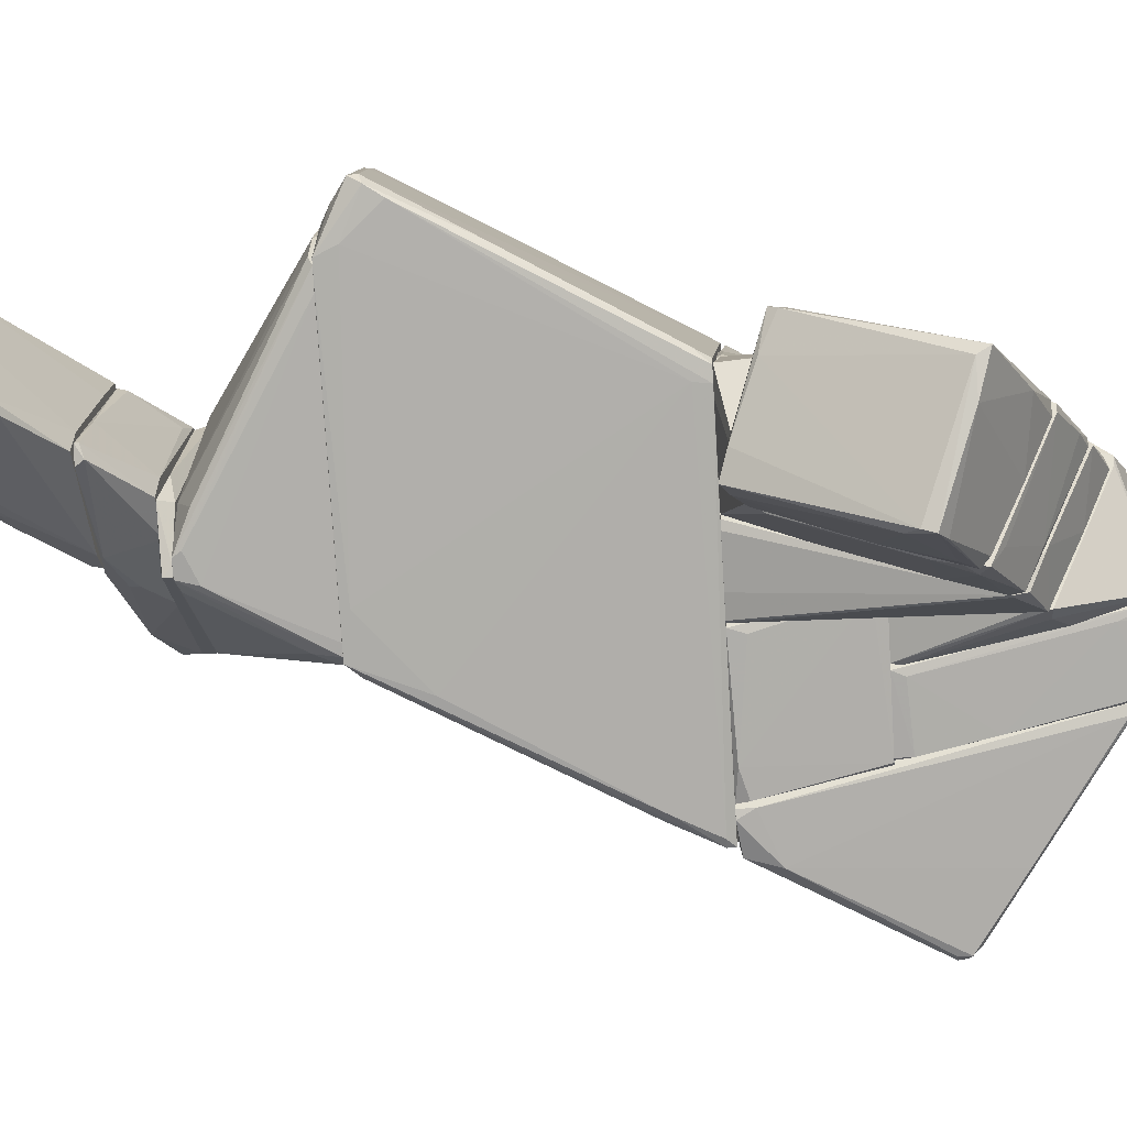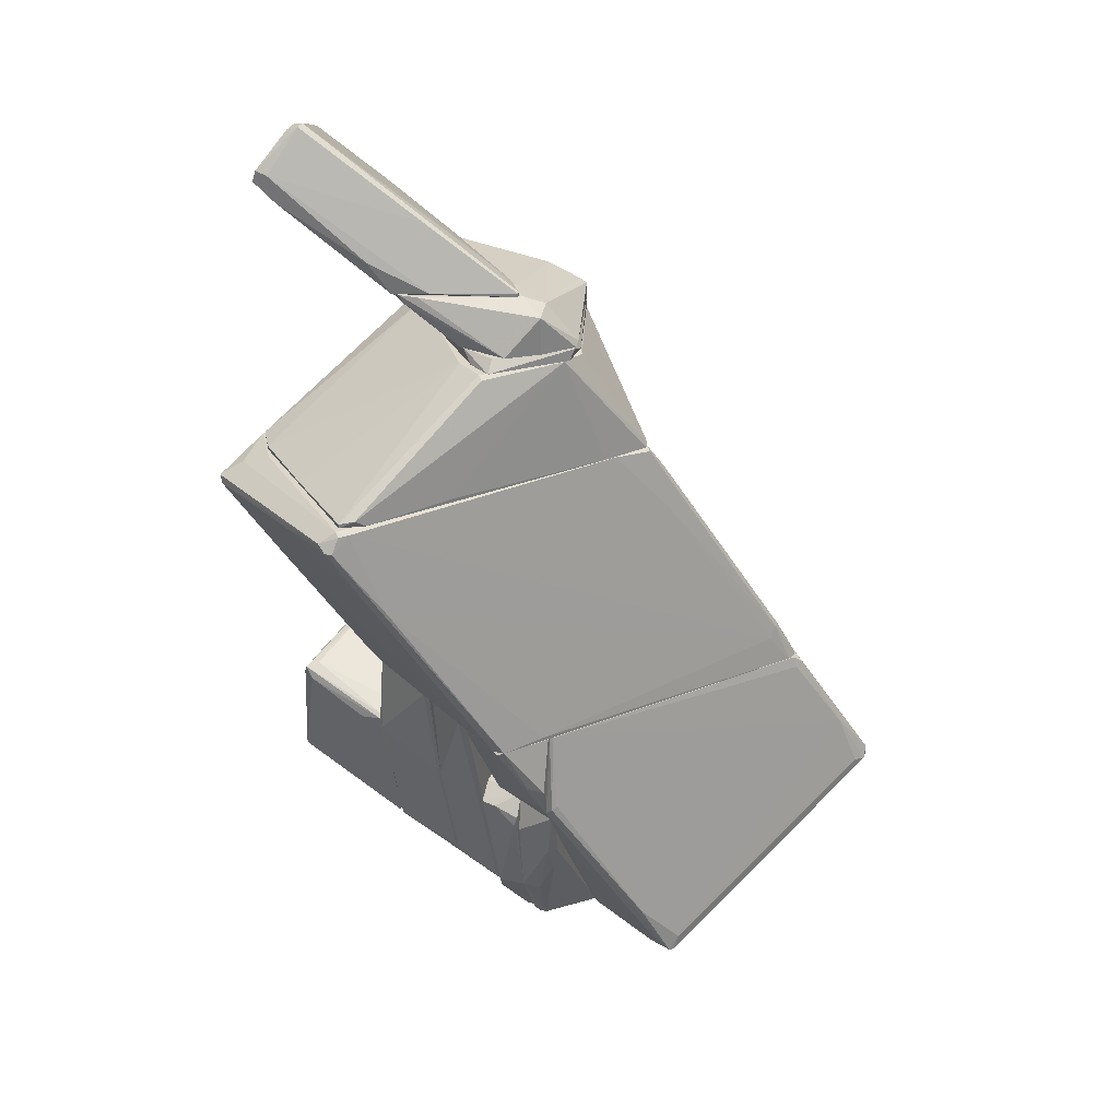
<metadata>
{"format":"obj","ext":"obj","renderer":"f3d","projection":"perspective","resolution":1024,"background":"white","views":[{"elev":-28.6,"azim":-84.7,"up":"+Z"},{"elev":30.4,"azim":18.2,"up":"+Y"}]}
</metadata>
<code>
o convex_0
v -0.7658 -6.236 -0.6777
v -0.6978 -1.539 2.318
v -0.8339 -1.539 2.318
v -0.6978 -1.539 -1.767
v -1.651 -5.215 -2.04
v -1.651 -1.539 1.705
v -1.651 -6.236 0.2751
v -1.651 -1.539 -0.746
v -0.6978 -6.576 0.4794
v -0.6978 -5.691 -1.767
v -1.651 -3.65 1.228
v -1.583 -6.372 0.139
v -1.583 -5.419 -1.971
v -1.038 -1.539 -1.495
v -0.7658 -5.691 -1.835
v -0.7658 -6.44 0.5472
v -0.8339 -1.608 2.318
v -0.6978 -6.644 0.2751
v -1.583 -1.539 -0.882
v -1.651 -6.1 0.3424
v -1.515 -1.608 1.841
v -1.651 -5.691 -1.358
v -0.7658 -1.539 -1.767
v -1.583 -5.215 -2.04
f 15 13 24
f 3 2 4
f 3 4 6
f 6 5 7
f 6 4 8
f 5 6 8
f 4 2 9
f 4 9 10
f 6 7 11
f 9 7 12
f 8 4 14
f 10 1 15
f 4 10 15
f 9 2 16
f 7 9 16
f 2 3 17
f 16 2 17
f 1 10 18
f 10 9 18
f 12 1 18
f 9 12 18
f 5 8 19
f 14 5 19
f 8 14 19
f 11 7 20
f 7 16 20
f 17 11 20
f 16 17 20
f 3 6 21
f 6 11 21
f 17 3 21
f 11 17 21
f 7 5 22
f 1 12 22
f 12 7 22
f 5 13 22
f 15 1 22
f 13 15 22
f 4 5 23
f 14 4 23
f 5 14 23
f 5 4 24
f 13 5 24
f 4 15 24
o convex_1
v 3.523 -1.539 -0.5427
v 0.9367 -7.529 -0.8146
v 1.005 -7.529 -0.8146
v 2.843 -4.398 -5.103
v 5.906 -4.194 -2.583
v 0.9367 -1.54 2.317
v 1.005 -1.54 -3.809
v 3.047 -6.781 1.296
v 4.476 -1.54 -1.971
v 0.9367 -6.985 -2.311
v 0.9367 -3.106 2.521
v 1.481 -1.608 -4.149
v 3.115 -4.534 -5.034
v 5.906 -4.194 -2.72
v 2.57 -5.691 1.637
v 0.9367 -1.812 -3.672
v 1.072 -7.461 -0.475
v 5.906 -3.99 -2.72
v 4.612 -1.744 -1.699
v 1.141 -2.901 2.521
v 3.251 -6.644 0.8873
v 1.89 -6.781 -1.766
v 5.77 -4.126 -2.379
v 2.162 -5.419 -4.149
v 2.979 -4.398 -5.103
v 3.251 -4.602 -4.83
v 2.706 -6.372 1.432
v 1.005 -6.78 -2.516
v 1.005 -1.54 2.317
v 1.549 -2.152 -4.285
v 3.183 -6.508 1.159
v 0.9367 -4.399 1.636
v 1.005 -7.121 -2.039
v 2.843 -4.602 -5.103
v 2.094 -1.539 -3.673
v 2.843 -4.738 -4.966
v 4.68 -1.676 -1.835
v 5.429 -4.262 -3.128
v 1.072 -2.969 2.59
v 2.57 -6.917 0.9558
v 2.502 -6.985 0.4784
v 0.9367 -1.54 -3.672
v 5.429 -3.173 -2.243
v 4.476 -1.812 -2.175
v 5.77 -4.33 -2.516
v 3.115 -6.781 1.228
v 0.9367 -7.325 -0.475
v 1.072 -7.325 -1.494
v 4.544 -1.54 -1.699
f 43 61 73
f 26 30 34
f 30 26 35
f 34 30 40
f 26 27 41
f 29 38 42
f 28 36 49
f 42 37 49
f 34 40 52
f 48 34 52
f 25 30 53
f 36 28 54
f 31 36 54
f 40 31 54
f 52 40 54
f 48 52 54
f 39 32 55
f 44 39 55
f 29 47 55
f 35 26 56
f 51 35 56
f 26 34 57
f 28 49 58
f 49 37 58
f 54 28 58
f 48 54 58
f 30 25 59
f 25 33 59
f 36 31 59
f 49 36 59
f 34 48 60
f 37 50 60
f 57 34 60
f 50 57 60
f 48 58 60
f 58 37 60
f 42 33 61
f 37 42 62
f 42 38 62
f 38 46 62
f 50 37 62
f 46 57 62
f 57 50 62
f 30 35 63
f 32 39 63
f 39 44 63
f 51 32 63
f 35 51 63
f 53 30 63
f 44 53 63
f 41 32 64
f 32 51 64
f 56 41 64
f 51 56 64
f 40 30 66
f 31 40 66
f 30 59 66
f 59 31 66
f 29 42 67
f 47 29 67
f 43 53 67
f 53 44 67
f 44 55 67
f 55 47 67
f 42 61 67
f 61 43 67
f 33 42 68
f 42 49 68
f 59 33 68
f 49 59 68
f 38 29 69
f 46 38 69
f 45 65 69
f 65 46 69
f 41 27 70
f 32 41 70
f 29 55 70
f 55 32 70
f 27 65 70
f 65 45 70
f 69 29 70
f 45 69 70
f 26 41 71
f 56 26 71
f 41 56 71
f 27 26 72
f 26 57 72
f 57 46 72
f 65 27 72
f 46 65 72
f 33 25 73
f 25 53 73
f 53 43 73
f 61 33 73
o convex_2
v -4.305 3.363 2.317
v 1.276 -1.538 -4.082
v 1.276 -1.402 -4.082
v 4.476 -1.539 -1.63
v -2.944 -1.538 0.8876
v -1.31 3.363 -2.447
v -2.059 3.295 4.495
v 1.957 3.363 -0.2016
v 0.3231 -1.538 3.066
v -5.259 2.681 2.249
v -2.263 3.022 4.632
v -2.876 -1.538 0.5473
v 4.476 -1.47 -1.903
v -4.782 3.363 1.5
v 1.549 3.363 0.4099
v -1.038 3.158 -2.515
v 0.1187 -1.538 3.066
v -5.19 2.75 2.453
v -2.127 3.363 4.428
v -0.8332 2.205 -2.72
v 4.204 -0.7895 -1.494
v 1.821 -1.47 -3.809
v 2.229 2.886 -0.4055
v -1.378 1.729 4.155
v 1.14 -1.402 -4.013
v -4.85 3.022 1.637
v -5.259 2.885 2.385
v 0.8681 -1.47 2.453
v 1.48 1.933 -1.63
v 4.204 -0.7895 -1.63
v -3.148 -1.266 0.9559
v -1.786 3.226 -1.903
v -2.944 -1.266 0.5473
v 2.025 3.295 -0.1334
v 0.9353 -0.5851 -3.809
v -3.216 2.953 3.951
v -2.399 3.158 4.563
v 4.136 -0.9939 -1.358
v -1.922 3.295 4.359
v -5.122 2.409 2.113
v 1.072 3.363 -0.8815
v 2.366 2.205 -0.2008
v 2.501 -1.47 -3.332
v 4.544 -1.539 -1.835
v -4.441 1.184 1.84
v -3.012 -1.538 0.7511
v -1.515 1.592 4.155
v -2.127 3.022 4.632
v -4.85 3.158 2.249
v 0.8 -0.7213 -3.809
f 106 93 123
f 79 74 81
f 74 79 87
f 81 74 88
f 78 77 90
f 77 82 90
f 88 74 92
f 75 76 95
f 76 75 98
f 75 85 98
f 83 87 99
f 87 83 100
f 83 91 100
f 82 77 101
f 97 82 101
f 102 96 103
f 78 90 104
f 87 79 105
f 79 93 105
f 99 87 105
f 99 105 106
f 98 85 106
f 105 93 106
f 81 88 107
f 96 81 107
f 103 96 107
f 94 103 107
f 76 79 108
f 79 89 108
f 95 76 108
f 89 102 108
f 91 90 109
f 84 80 110
f 80 92 110
f 100 91 110
f 109 84 110
f 91 109 110
f 77 94 111
f 101 77 111
f 97 101 111
f 92 80 112
f 88 92 112
f 97 111 112
f 83 99 113
f 104 83 113
f 99 106 113
f 106 85 113
f 79 81 114
f 89 79 114
f 81 96 114
f 102 89 114
f 96 102 114
f 107 88 115
f 94 107 115
f 111 94 115
f 88 112 115
f 112 111 115
f 102 103 116
f 103 86 116
f 95 108 116
f 108 102 116
f 85 75 117
f 94 77 117
f 75 95 117
f 86 103 117
f 103 94 117
f 116 86 117
f 95 116 117
f 90 91 118
f 91 83 118
f 83 104 118
f 104 90 118
f 77 78 119
f 78 104 119
f 113 85 119
f 104 113 119
f 85 117 119
f 117 77 119
f 90 82 120
f 84 109 120
f 109 90 120
f 80 84 121
f 82 97 121
f 112 80 121
f 97 112 121
f 120 82 121
f 84 120 121
f 74 87 122
f 92 74 122
f 87 100 122
f 110 92 122
f 100 110 122
f 79 76 123
f 93 79 123
f 76 98 123
f 98 106 123
o convex_3
v -2.128 3.363 4.292
v -1.378 3.363 -2.38
v -1.514 3.363 -2.243
v 0.7995 5.405 0.1396
v 1.957 3.363 -0.1327
v -2.604 5.405 -1.494
v -4.714 3.363 1.432
v -0.4256 5.405 1.976
v 0.4593 5.405 -1.29
v 0.7995 5.405 1.024
v -4.441 3.431 2.045
v -2.468 5.405 -0.6094
v -1.855 3.499 4.223
v -2.195 5.337 -1.767
v -0.9024 5.405 1.636
v -1.175 3.431 -2.38
v -2.128 3.431 4.292
v 1.957 3.431 -0.2006
v 1.412 3.363 0.5478
v -4.714 3.431 1.568
v -2.331 5.065 -1.767
v 0.4593 3.363 -1.29
v -4.509 3.363 1.16
v -1.378 3.772 -2.311
v 0.936 5.337 0.4799
v -0.3577 5.337 2.045
v -3.352 3.431 3.133
v -1.719 3.363 4.087
v -2.944 5.132 -0.9497
v -1.038 3.363 -2.311
v -0.6301 3.431 2.862
v -2.4 5.405 -1.699
v -4.441 3.363 2.045
v -2.672 5.269 -1.426
f 155 144 157
f 126 125 124
f 124 125 128
f 126 124 130
f 127 129 131
f 129 127 132
f 127 131 133
f 131 129 135
f 131 135 138
f 135 134 138
f 124 136 140
f 136 131 140
f 131 138 140
f 133 128 141
f 124 128 142
f 128 133 142
f 134 135 143
f 125 126 144
f 128 125 145
f 132 141 145
f 141 128 145
f 126 130 146
f 144 126 146
f 137 132 147
f 139 125 147
f 132 139 147
f 132 127 148
f 127 133 148
f 141 132 148
f 133 141 148
f 133 131 149
f 131 136 149
f 136 133 149
f 138 134 150
f 124 140 150
f 140 138 150
f 136 124 151
f 124 142 151
f 129 130 152
f 135 129 152
f 130 143 152
f 143 135 152
f 125 139 153
f 139 132 153
f 145 125 153
f 132 145 153
f 133 136 154
f 142 133 154
f 136 151 154
f 151 142 154
f 129 132 155
f 132 137 155
f 125 144 155
f 137 147 155
f 147 125 155
f 130 124 156
f 143 130 156
f 134 143 156
f 124 150 156
f 150 134 156
f 130 129 157
f 146 130 157
f 144 146 157
f 129 155 157
o convex_4
v -2.604 6.971 1.501
v -3.489 7.312 -1.291
v -3.489 7.38 -1.291
v -0.08548 6.494 0.8194
v -3.965 9.081 1.024
v -5.327 7.244 -0.6098
v -4.101 6.426 -0.7456
v -4.646 8.196 1.501
v -4.646 8.264 -1.222
v -2.059 6.426 -1.291
v -2.196 6.426 1.432
v -0.7664 6.767 0.411
v -3.965 9.081 0.8197
v -4.85 8.128 -1.154
v -0.08548 6.426 0.8875
v -4.577 8.4 1.501
v -3.217 7.312 -1.291
v -4.169 9.013 0.6834
v -5.327 7.448 -0.6098
v -4.237 7.855 1.501
v -3.897 6.426 -0.3371
v -1.515 6.494 1.364
v -5.055 7.107 -0.7456
v -2.4 6.426 -1.291
v -4.51 8.332 -1.018
v -2.128 6.563 -1.291
v -4.714 8.06 -1.222
v -0.08548 6.494 0.8875
v -4.374 8.332 1.501
v -0.4257 6.494 0.3429
v -4.918 7.788 0.6834
v -4.169 9.013 1.024
v -4.714 8.332 -1.086
v -1.719 7.584 0.9558
v -4.85 8.06 0.9555
v -2.672 6.426 0.9555
f 188 178 193
f 159 160 167
f 164 167 168
f 162 161 170
f 161 169 170
f 168 167 172
f 165 158 173
f 160 166 174
f 167 160 174
f 162 170 175
f 171 163 176
f 158 165 177
f 168 158 177
f 163 164 178
f 164 168 178
f 158 168 179
f 168 172 179
f 164 163 180
f 159 167 181
f 167 164 181
f 164 180 181
f 166 170 182
f 170 169 182
f 174 166 182
f 169 174 182
f 167 174 183
f 160 159 184
f 166 160 184
f 163 171 184
f 171 166 184
f 180 163 184
f 159 181 184
f 181 180 184
f 161 162 185
f 172 161 185
f 179 172 185
f 173 158 186
f 162 173 186
f 158 179 186
f 169 161 187
f 161 172 187
f 172 167 187
f 174 169 187
f 167 183 187
f 183 174 187
f 177 165 188
f 163 178 188
f 173 162 189
f 162 175 189
f 170 166 190
f 166 171 190
f 175 170 190
f 171 176 190
f 189 175 190
f 185 162 191
f 179 185 191
f 186 179 191
f 162 186 191
f 165 173 192
f 176 163 192
f 163 188 192
f 188 165 192
f 173 189 192
f 190 176 192
f 189 190 192
f 168 177 193
f 178 168 193
f 177 188 193
o convex_5
v -4.305 -4.33 -2.652
v -3.012 -2.901 0.8879
v -3.012 -2.833 0.8194
v -4.782 -2.424 0.4111
v -3.081 -5.76 -0.06538
v -3.012 -1.948 -1.358
v -5.327 -4.942 -0.61
v -3.013 -4.738 -2.379
v -3.966 -1.607 -1.563
v -4.578 -3.99 -2.652
v -3.421 -2.969 0.8197
v -3.013 -5.76 -0.2695
v -4.51 -2.22 0.3429
v -5.327 -4.738 -0.7467
v -4.374 -3.785 -2.584
v -4.17 -1.743 -1.154
v -3.489 -1.743 -1.358
v -3.081 -5.351 -1.222
v -4.578 -2.492 0.5474
v -5.122 -4.738 -1.291
v -3.898 -5.487 -0.4062
v -3.012 -3.514 -1.971
v -3.081 -2.629 0.4792
v -4.578 -2.152 -0.1335
v -3.081 -4.874 -2.244
v -4.578 -4.194 -2.72
v -3.012 -3.309 0.8194
v -4.034 -1.743 -1.018
v -4.714 -2.288 0.4792
v -3.557 -1.743 -1.495
v -3.353 -4.466 -2.447
v -4.918 -5.01 -0.4744
f 204 212 225
f 196 195 199
f 200 197 207
f 203 202 208
f 202 203 209
f 197 200 212
f 204 195 212
f 200 207 213
f 213 211 214
f 198 200 214
f 205 198 214
f 211 205 214
f 200 213 214
f 199 195 215
f 205 201 215
f 196 199 216
f 206 196 216
f 199 210 216
f 207 197 217
f 203 207 217
f 209 203 217
f 194 201 218
f 201 205 218
f 205 211 218
f 213 194 218
f 211 213 218
f 201 194 219
f 207 203 219
f 203 208 219
f 194 213 219
f 213 207 219
f 195 204 220
f 204 198 220
f 198 205 220
f 215 195 220
f 205 215 220
f 202 209 221
f 210 202 221
f 206 216 221
f 216 210 221
f 195 196 222
f 196 206 222
f 197 212 222
f 212 195 222
f 217 197 222
f 209 217 222
f 221 209 222
f 206 221 222
f 208 202 223
f 210 199 223
f 202 210 223
f 199 215 223
f 215 208 223
f 215 201 224
f 208 215 224
f 201 219 224
f 219 208 224
f 200 198 225
f 198 204 225
f 212 200 225
o convex_6
v -2.808 -5.079 -1.971
v -1.651 -1.54 1.637
v -1.651 -1.54 -0.6773
v -1.651 -6.304 0.2071
v -3.012 -2.901 0.8873
v -3.012 -1.948 -1.29
v -1.651 -5.146 -2.039
v -3.012 -5.827 -0.06582
v -2.944 -1.54 0.8193
v -3.012 -4.534 -2.312
v -1.719 -3.581 1.228
v -1.719 -5.351 -2.039
v -2.944 -3.037 0.9557
v -2.808 -2.629 -1.562
v -2.127 -6.168 0.0022
v -1.787 -1.607 1.637
v -2.944 -4.874 -2.312
v -1.651 -4.33 -1.767
v -1.719 -6.032 0.3431
v -3.012 -5.827 -0.2019
v -2.944 -4.125 -2.175
v -2.059 -3.446 1.16
v -2.74 -1.54 0.4107
v -2.944 -2.152 -1.427
v -1.651 -2.697 -1.154
v -1.651 -3.581 1.228
v -1.651 -6.304 0.07061
v -1.787 -5.623 -1.427
v -2.74 -4.738 -2.312
f 246 243 254
f 230 231 233
f 227 228 234
f 231 230 234
f 233 231 235
f 230 233 238
f 234 230 238
f 229 233 240
f 227 234 241
f 234 238 241
f 237 226 242
f 228 227 243
f 233 229 244
f 233 235 245
f 240 233 245
f 242 226 245
f 235 242 245
f 238 233 247
f 236 241 247
f 241 238 247
f 233 244 247
f 244 236 247
f 228 231 248
f 234 228 248
f 231 234 248
f 231 228 249
f 235 231 249
f 246 235 249
f 239 246 249
f 228 243 250
f 246 239 250
f 243 246 250
f 249 228 250
f 239 249 250
f 227 241 251
f 241 236 251
f 243 227 251
f 229 243 251
f 244 229 251
f 236 244 251
f 237 232 252
f 229 240 252
f 243 229 252
f 232 243 252
f 226 237 253
f 245 226 253
f 240 245 253
f 237 252 253
f 252 240 253
f 232 237 254
f 242 235 254
f 237 242 254
f 243 232 254
f 235 246 254
o convex_7
v 0.6639 -2.424 2.793
v 0.8681 -3.649 -3.129
v 0.8681 -1.743 -3.605
v -0.6977 -3.445 -1.427
v -0.6977 -1.539 2.385
v 0.9362 -3.649 2.045
v -0.6977 -1.539 -1.835
v 0.9362 -1.539 2.385
v -0.6977 -3.649 0.9557
v 0.9362 -1.539 -3.605
v 0.1872 -1.607 3.066
v -0.4253 -3.649 1.295
v 0.9362 -3.649 -3.129
v -0.6977 -3.649 -1.358
v 0.9362 -2.56 2.658
v 0.3235 -1.539 3.066
v 0.8681 -3.037 2.521
v -0.6977 -1.743 2.317
v -0.6295 -1.812 -1.903
v 0.5277 -1.607 -3.264
f 258 273 274
f 258 259 261
f 261 259 262
f 259 258 263
f 256 260 263
f 261 262 264
f 262 260 264
f 263 260 266
f 256 257 267
f 260 256 267
f 257 264 267
f 264 260 267
f 258 256 268
f 256 263 268
f 263 258 268
f 260 262 269
f 262 259 270
f 259 265 270
f 265 255 270
f 255 269 270
f 269 262 270
f 255 265 271
f 266 260 271
f 265 266 271
f 269 255 271
f 260 269 271
f 259 263 272
f 265 259 272
f 263 266 272
f 266 265 272
f 258 261 273
f 273 261 274
f 257 256 274
f 256 258 274
f 264 257 274
f 261 264 274
o convex_8
v -0.2897 5.609 1.704
v -2.467 5.405 -1.699
v -2.535 5.405 -1.563
v 0.8677 5.405 0.9555
v 0.4591 5.609 -1.29
v -2.808 5.609 -0.7459
v -0.6979 5.405 1.636
v 0.4591 5.405 -1.29
v 0.9359 5.609 0.8873
v -2.263 5.609 -1.494
v -2.603 5.405 -0.6777
v -0.2897 5.405 1.909
v -0.9024 5.609 1.432
v -2.399 5.541 -0.1331
v -2.467 5.541 -1.699
v 0.9359 5.473 0.5468
f 283 278 290
f 277 276 278
f 275 279 280
f 277 278 281
f 278 276 282
f 276 279 282
f 279 275 283
f 280 279 284
f 280 277 285
f 277 281 285
f 281 278 286
f 283 275 286
f 278 283 286
f 275 280 287
f 281 286 287
f 286 275 287
f 280 285 288
f 285 281 288
f 287 280 288
f 281 287 288
f 276 277 289
f 279 276 289
f 277 280 289
f 284 279 289
f 280 284 289
f 278 282 290
f 282 279 290
f 279 283 290
o convex_9
v -1.311 5.678 1.228
v -1.65 6.018 -1.359
v -1.65 6.154 -1.359
v -3.965 6.358 -0.5415
v 0.4593 6.29 1.296
v 0.4593 5.609 -1.29
v -2.876 5.609 -0.7459
v 0.9362 5.609 0.8193
v -2.059 6.426 1.432
v -1.923 6.426 -1.29
v -0.08528 5.609 1.637
v 0.323 5.95 -1.29
v -0.01715 6.426 0.8193
v -3.829 6.426 -0.8139
v -0.2892 6.154 -1.359
v -1.106 5.609 -1.359
v 0.3912 6.358 0.8193
v -2.672 5.609 -0.3375
v 0.4593 5.882 -1.29
v -1.991 6.29 1.432
v -0.97 5.609 1.432
v 0.9362 5.678 0.6832
v -2.263 5.609 -1.018
v -2.331 6.358 -1.29
v -3.352 6.358 0.139
v -1.719 6.426 1.432
v -3.897 6.29 -0.7459
v -0.2892 6.426 0.4108
v 0.4593 5.609 1.296
v -3.965 6.426 -0.5415
f 304 317 320
f 297 296 298
f 297 298 301
f 300 299 303
f 299 300 304
f 292 293 305
f 293 300 305
f 296 297 306
f 292 305 306
f 305 296 306
f 303 295 307
f 302 305 307
f 294 297 308
f 297 301 308
f 296 305 309
f 305 302 309
f 302 307 309
f 301 299 310
f 301 310 311
f 291 308 311
f 308 301 311
f 310 291 311
f 295 298 312
f 298 296 312
f 307 295 312
f 296 309 312
f 309 307 312
f 306 297 313
f 292 306 313
f 293 292 314
f 300 293 314
f 304 300 314
f 292 313 314
f 308 291 315
f 294 308 315
f 291 310 315
f 310 299 315
f 301 295 316
f 299 301 316
f 295 303 316
f 303 299 316
f 297 294 317
f 313 297 317
f 304 314 317
f 314 313 317
f 300 303 318
f 305 300 318
f 303 307 318
f 307 305 318
f 298 295 319
f 295 301 319
f 301 298 319
f 299 304 320
f 294 315 320
f 315 299 320
f 317 294 320
o convex_10
v -0.4253 -3.922 1.569
v -0.01691 -7.258 -1.222
v 0.05119 -7.258 -1.222
v -0.01691 -3.65 -2.108
v -0.6977 -5.759 -1.767
v 0.05119 -4.058 1.637
v -0.6977 -6.712 0.4793
v -0.6977 -3.65 -1.358
v 0.05119 -6.917 0.6153
v -0.6977 -3.65 1.16
v -0.4253 -5.895 1.296
v 0.05119 -3.65 1.364
v 0.05119 -3.786 -2.108
v -0.6977 -3.922 1.5
v 0.05119 -5.895 1.296
v 0.05119 -6.032 -1.631
v -0.085 -6.917 0.6153
v -0.6977 -6.712 0.3429
v -0.01691 -4.262 1.637
v -0.6977 -5.487 -1.767
v -0.4253 -5.759 -1.767
f 333 336 341
f 323 322 325
f 325 327 328
f 322 323 329
f 323 326 329
f 324 328 330
f 328 327 330
f 321 326 332
f 326 323 332
f 324 330 332
f 325 324 333
f 332 323 333
f 324 332 333
f 330 327 334
f 327 331 334
f 321 332 334
f 332 330 334
f 329 326 335
f 331 329 335
f 333 323 336
f 327 322 337
f 322 329 337
f 329 331 337
f 331 327 337
f 325 322 338
f 322 327 338
f 327 325 338
f 326 321 339
f 321 334 339
f 334 331 339
f 335 326 339
f 331 335 339
f 324 325 340
f 328 324 340
f 325 328 340
f 323 325 341
f 325 333 341
f 336 323 341
o convex_11
v 0.8681 -3.649 1.977
v 0.2555 -7.734 -1.426
v 0.3917 -7.734 -1.426
v 0.8681 -3.65 -3.061
v 0.05119 -3.649 -2.175
v 0.05119 -4.33 1.636
v 0.9362 -7.53 -0.6774
v 0.05119 -6.985 0.6151
v 0.9362 -6.985 -2.311
v 0.9362 -4.467 1.841
v 0.05119 -3.649 1.432
v 0.05119 -7.325 -1.29
v 0.9362 -3.65 -3.061
v 0.3236 -6.985 0.6832
v 0.05119 -5.895 1.296
v 0.8681 -5.08 -2.788
v 0.9362 -3.65 1.977
v 0.1193 -3.854 -2.243
v 0.2555 -7.734 -1.222
v 0.7319 -4.535 1.841
v 0.8 -5.011 1.636
v 0.9362 -7.393 -1.495
v 0.8681 -6.985 -2.311
v 0.1193 -6.645 -1.563
v 0.1874 -7.053 0.6151
v 0.1193 -4.262 1.704
v 0.8681 -3.922 -3.061
v 0.3917 -5.895 1.296
f 362 361 369
f 347 346 349
f 344 343 350
f 348 350 351
f 342 346 352
f 346 347 352
f 349 346 353
f 346 342 354
f 345 346 354
f 351 350 354
f 347 349 356
f 354 342 358
f 351 354 358
f 353 346 359
f 343 344 360
f 344 348 360
f 353 343 360
f 349 353 360
f 358 342 361
f 351 358 361
f 348 351 362
f 355 348 362
f 351 361 362
f 348 344 363
f 344 350 363
f 350 348 363
f 350 343 364
f 357 350 364
f 343 353 365
f 353 359 365
f 359 357 365
f 364 343 365
f 357 364 365
f 348 355 366
f 355 356 366
f 356 349 366
f 360 348 366
f 349 360 366
f 342 352 367
f 352 347 367
f 347 356 367
f 361 342 367
f 356 361 367
f 346 345 368
f 345 354 368
f 354 350 368
f 350 357 368
f 359 346 368
f 357 359 368
f 356 355 369
f 361 356 369
f 355 362 369

</code>
